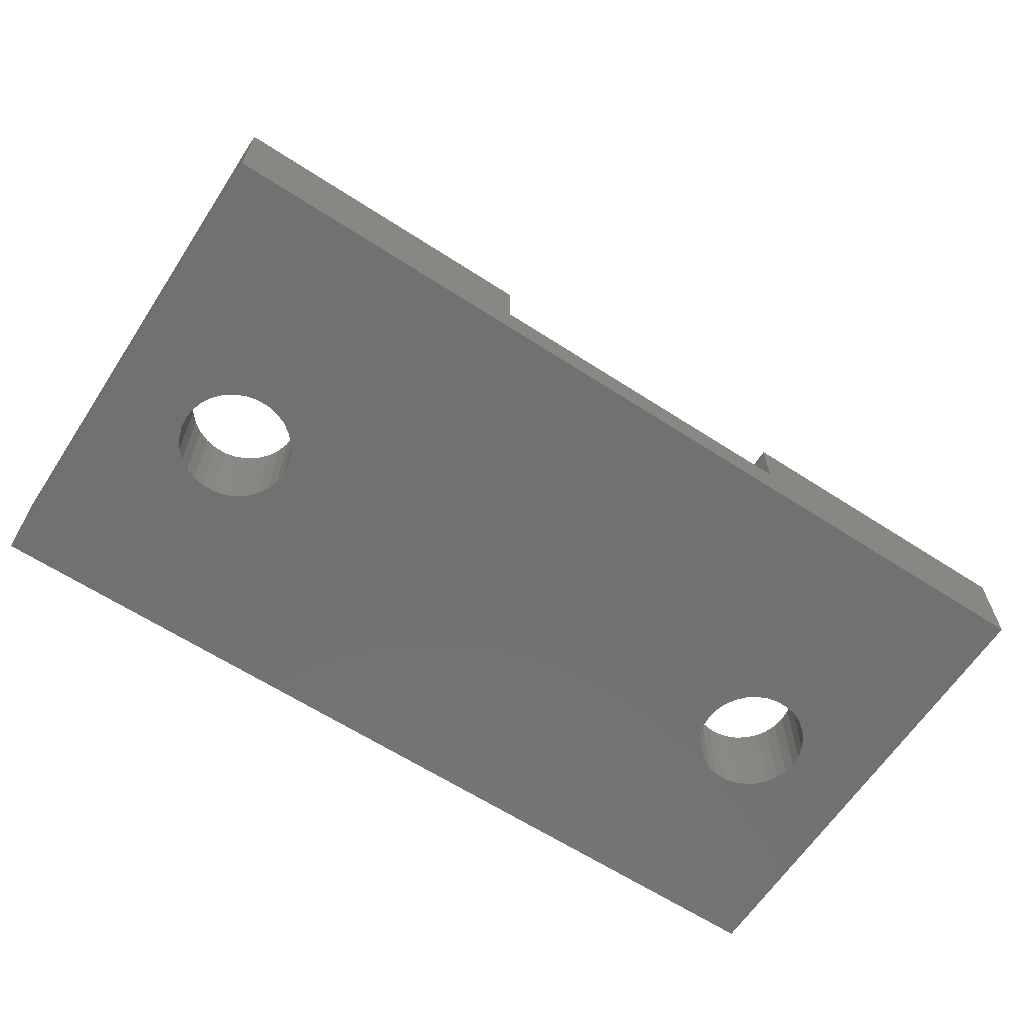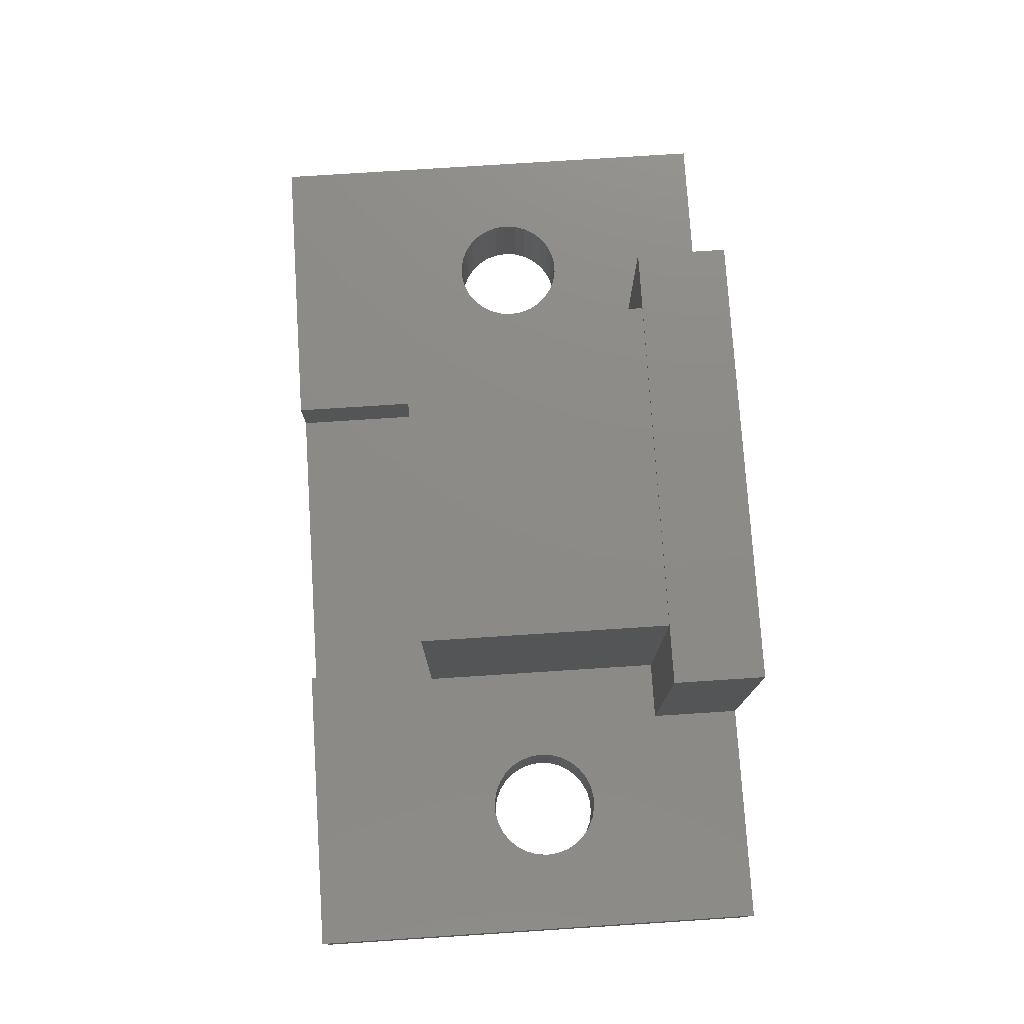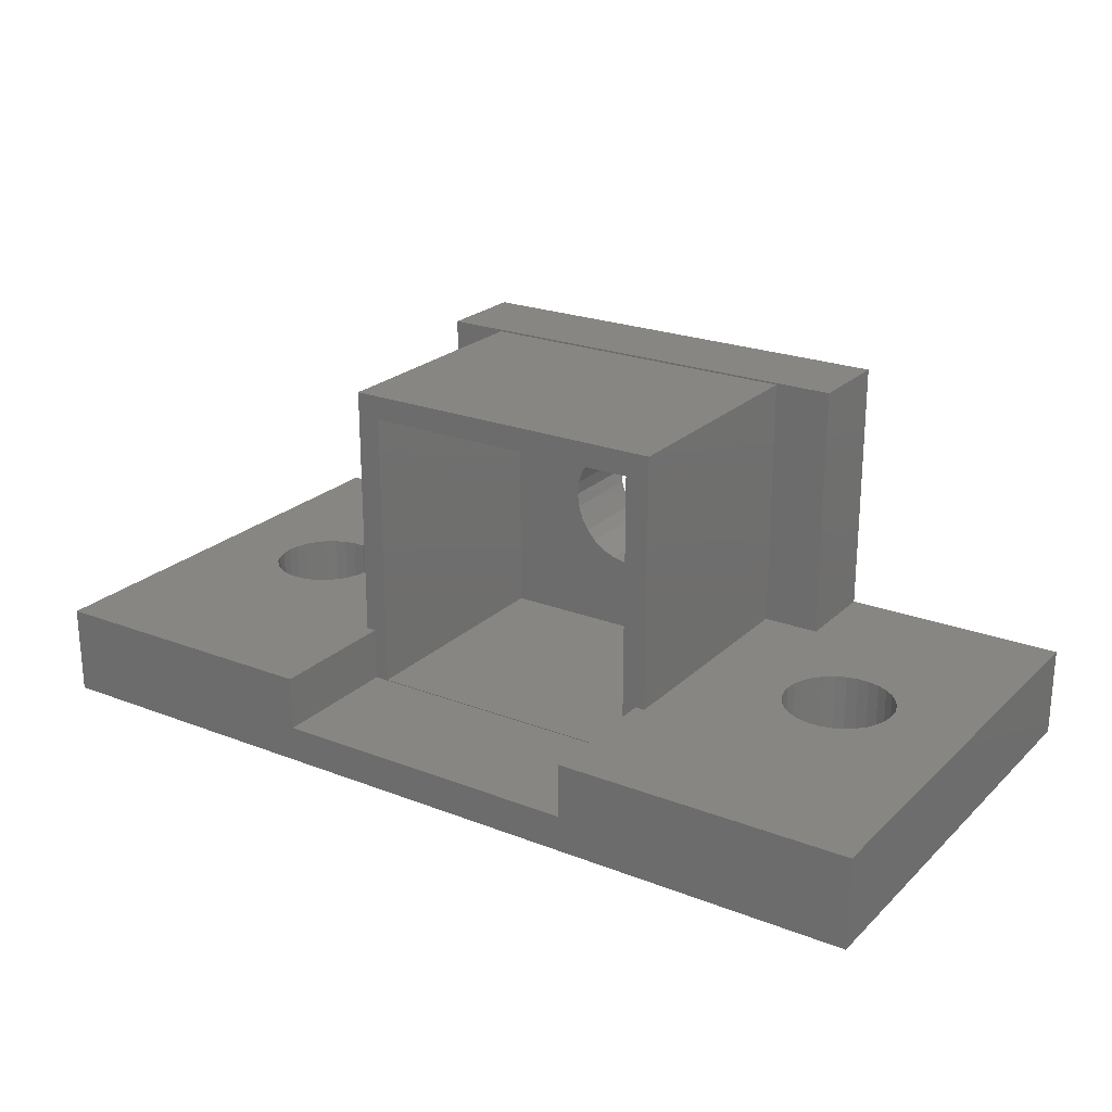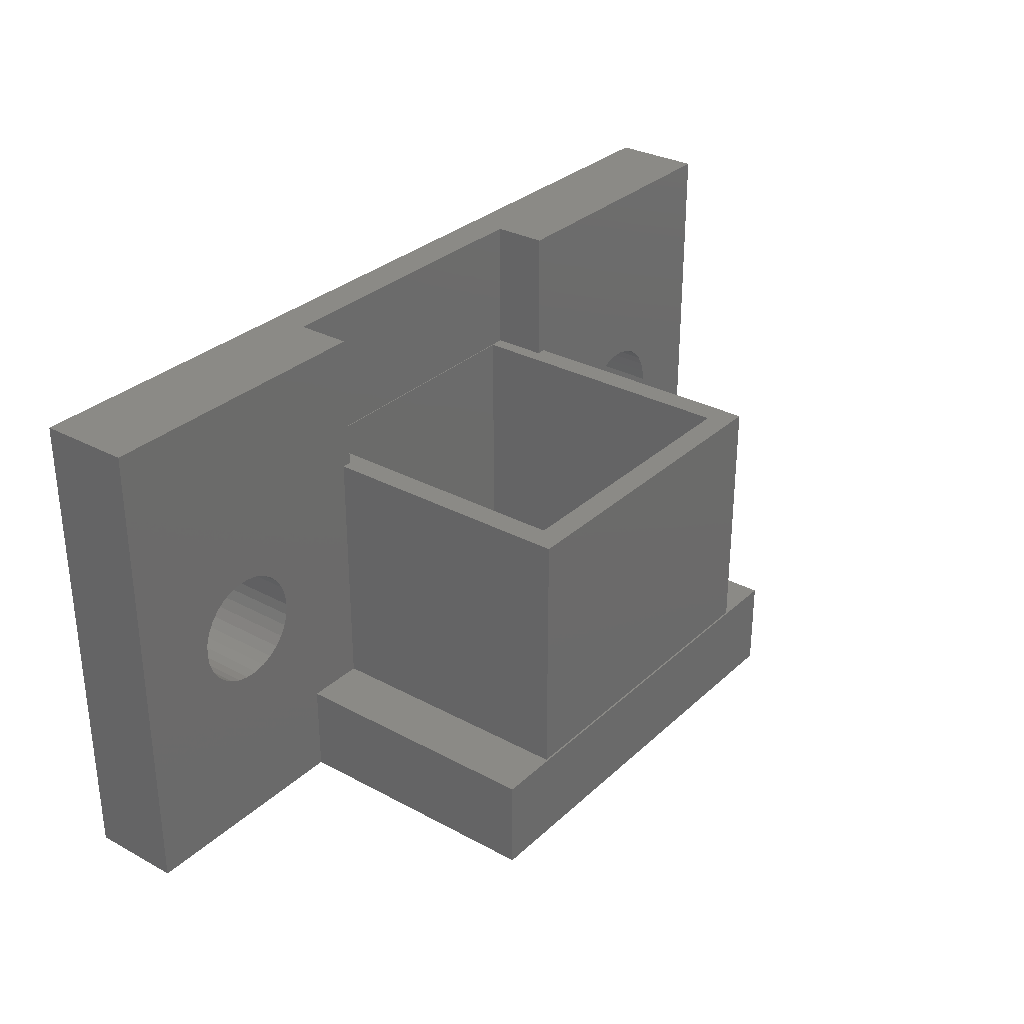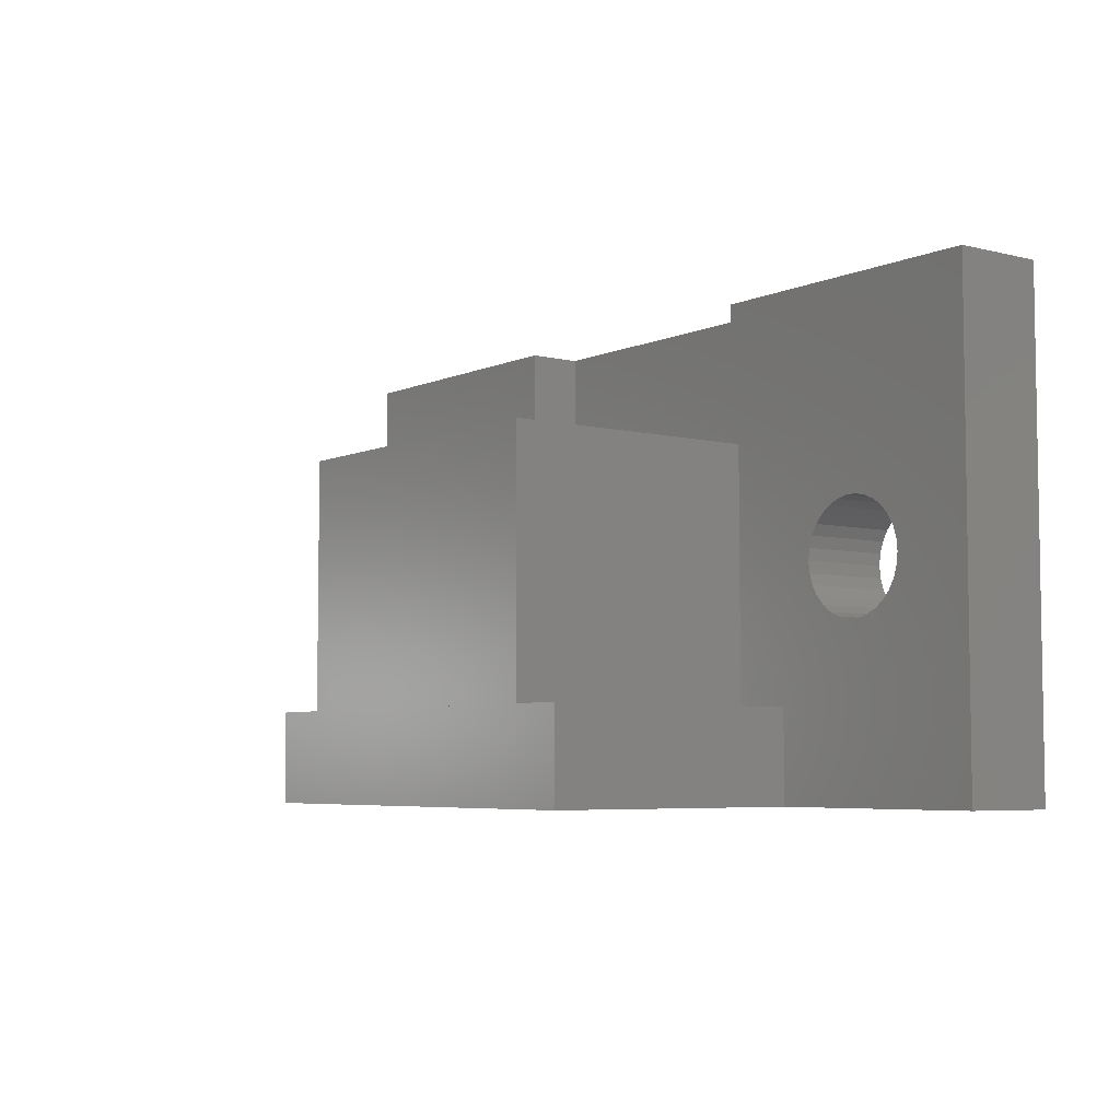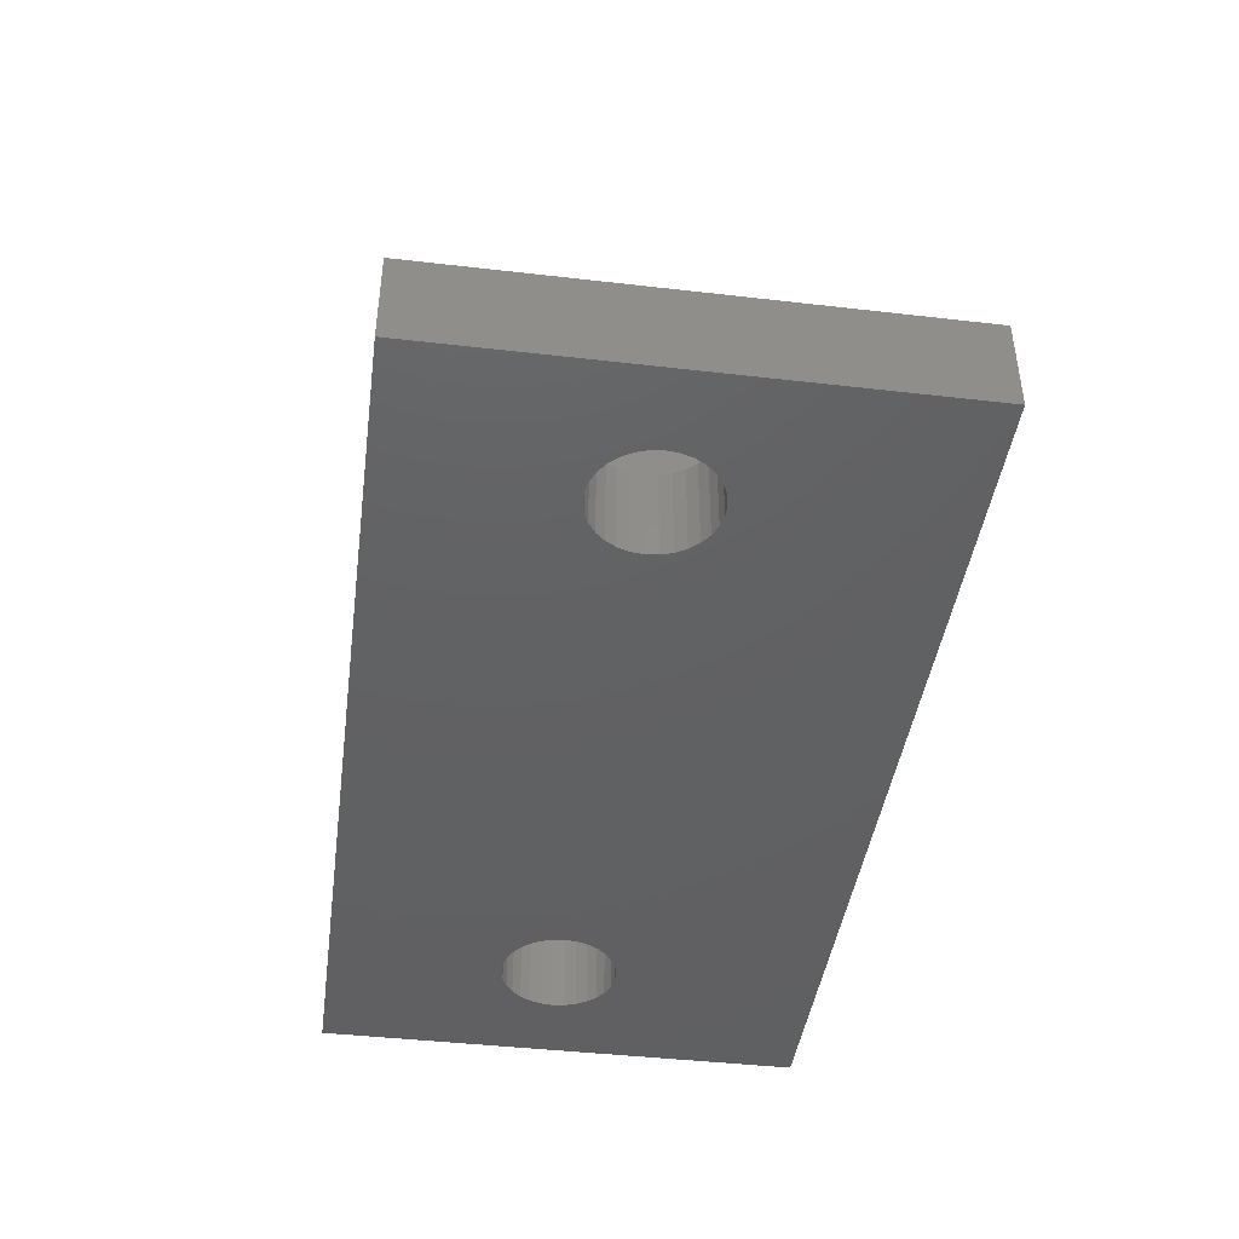
<metadata>
{"format":"stl","ext":"stl","renderer":"f3d","projection":"perspective","resolution":1024,"background":"white","views":[{"elev":-63.5,"azim":146.8,"up":"+Z"},{"elev":76.6,"azim":-93.7,"up":"+Z"},{"elev":23.1,"azim":-146.7,"up":"+Z"},{"elev":30.8,"azim":-52.3,"up":"+Y"},{"elev":-5.5,"azim":53.1,"up":"+Y"},{"elev":-43.2,"azim":82.2,"up":"+Z"}]}
</metadata>
<code>
# stl→obj: 220 verts, 448 faces
v 84.5 4 -1
v 84.5 8.549e-15 10.5
v 84.5 4 10.5
v 84.5 5.995e-15 -1
v 74.5 5.107e-15 -5
v 74.5 5.995e-15 -1
v 104.5 5.995e-15 -1
v 114.5 5.107e-15 -5
v 114.5 5.995e-15 -1
v 94.19 7.546e-15 5.984
v 104.5 8.549e-15 10.5
v 93.57 7.517e-15 5.853
v 93 7.46e-15 5.598
v 92.49 7.378e-15 5.229
v 92.07 7.275e-15 4.763
v 91.76 7.154e-15 4.22
v 91.57 7.022e-15 3.624
v 91.5 6.883e-15 3
v 91.57 6.745e-15 2.376
v 91.76 6.612e-15 1.78
v 94.19 6.221e-15 0.01643
v 94.81 6.221e-15 0.01643
v 93.57 6.25e-15 0.1468
v 93 6.306e-15 0.4019
v 92.49 6.388e-15 0.7706
v 92.07 6.492e-15 1.237
v 94.81 7.546e-15 5.984
v 95.43 7.517e-15 5.853
v 96 7.46e-15 5.598
v 96.51 7.378e-15 5.229
v 96.93 7.275e-15 4.763
v 97.24 7.154e-15 4.22
v 97.43 7.022e-15 3.624
v 97.5 6.883e-15 3
v 97.43 6.745e-15 2.376
v 97.24 6.612e-15 1.78
v 96.93 6.492e-15 1.237
v 96.51 6.388e-15 0.7706
v 96 6.306e-15 0.4019
v 95.43 6.25e-15 0.1468
v 104.5 4 -1
v 104.5 4 10.5
v 101.9 4 10.42
v 101.9 4 -1
v 87.08 4 10.42
v 87.08 4 -1
v 100.9 4 9.364
v 94.81 4 5.984
v 88.14 4 9.364
v 95.43 4 5.853
v 96 4 5.598
v 96.51 4 5.229
v 96.93 4 4.763
v 97.24 4 4.22
v 97.43 4 3.624
v 97.5 4 3
v 100.9 4 -3.364
v 97.43 4 2.376
v 94.81 4 0.01643
v 94.19 4 0.01643
v 95.43 4 0.1468
v 96 4 0.4019
v 96.51 4 0.7706
v 96.93 4 1.237
v 97.24 4 1.78
v 94.19 4 5.984
v 93.57 4 5.853
v 93 4 5.598
v 92.49 4 5.229
v 92.07 4 4.763
v 91.76 4 4.22
v 91.57 4 3.624
v 91.5 4 3
v 88.14 4 -3.364
v 91.57 4 2.376
v 91.76 4 1.78
v 93.57 4 0.1468
v 92.07 4 1.237
v 92.49 4 0.7706
v 93 4 0.4019
v 74.5 21 -5
v 74.5 21 -1
v 87.5 15 -1
v 87.5 21 -3.4
v 87.5 21 -1
v 87.5 15 -3.4
v 114.5 21 -1
v 101.5 21 -3.4
v 101.5 21 -1
v 114.5 21 -5
v 111 9.8 -5
v 110.9 9.291 -5
v 110.7 8.803 -5
v 110.5 8.36 -5
v 110.1 7.979 -5
v 109.7 7.678 -5
v 109.3 7.47 -5
v 108.8 7.363 -5
v 108.2 7.363 -5
v 107.7 7.47 -5
v 107.3 7.678 -5
v 81.72 7.678 -5
v 106.1 9.291 -5
v 82.95 9.8 -5
v 106 9.8 -5
v 82.9 9.291 -5
v 106.3 8.803 -5
v 82.74 8.803 -5
v 106.5 8.36 -5
v 82.48 8.36 -5
v 106.9 7.979 -5
v 82.14 7.979 -5
v 81.26 7.47 -5
v 80.76 7.363 -5
v 80.24 7.363 -5
v 78.1 9.291 -5
v 78.05 9.8 -5
v 78.26 8.803 -5
v 78.52 8.36 -5
v 78.86 7.979 -5
v 79.28 7.678 -5
v 79.74 7.47 -5
v 110.9 10.31 -5
v 110.7 10.8 -5
v 110.5 11.24 -5
v 110.1 11.62 -5
v 109.7 11.92 -5
v 109.3 12.13 -5
v 108.8 12.24 -5
v 108.2 12.24 -5
v 107.7 12.13 -5
v 107.3 11.92 -5
v 81.72 11.92 -5
v 106.9 11.62 -5
v 82.14 11.62 -5
v 106.5 11.24 -5
v 106.1 10.31 -5
v 82.9 10.31 -5
v 106.3 10.8 -5
v 82.74 10.8 -5
v 82.48 11.24 -5
v 81.26 12.13 -5
v 80.76 12.24 -5
v 80.24 12.24 -5
v 79.74 12.13 -5
v 78.1 10.31 -5
v 79.28 11.92 -5
v 78.86 11.62 -5
v 78.52 11.24 -5
v 78.26 10.8 -5
v 87.08 15 -1
v 82.95 9.8 -1
v 80.76 12.24 -1
v 82.74 8.803 -1
v 82.9 9.291 -1
v 82.9 10.31 -1
v 82.74 10.8 -1
v 82.48 11.24 -1
v 82.14 11.62 -1
v 81.72 11.92 -1
v 81.26 12.13 -1
v 80.24 12.24 -1
v 79.74 12.13 -1
v 79.28 11.92 -1
v 78.1 10.31 -1
v 78.05 9.8 -1
v 78.26 10.8 -1
v 78.52 11.24 -1
v 78.86 11.62 -1
v 82.48 8.36 -1
v 82.14 7.979 -1
v 81.72 7.678 -1
v 81.26 7.47 -1
v 80.76 7.363 -1
v 80.24 7.363 -1
v 79.74 7.47 -1
v 79.28 7.678 -1
v 78.86 7.979 -1
v 78.52 8.36 -1
v 78.26 8.803 -1
v 78.1 9.291 -1
v 101.5 15 -3.4
v 101.5 15 -1
v 111 9.8 -1
v 110.9 10.31 -1
v 110.7 10.8 -1
v 110.5 11.24 -1
v 110.1 11.62 -1
v 109.7 11.92 -1
v 109.3 12.13 -1
v 108.8 12.24 -1
v 108.2 12.24 -1
v 101.9 15 -1
v 107.7 12.13 -1
v 107.3 11.92 -1
v 106 9.8 -1
v 106.1 10.31 -1
v 106.3 10.8 -1
v 106.5 11.24 -1
v 106.9 11.62 -1
v 110.9 9.291 -1
v 110.7 8.803 -1
v 110.5 8.36 -1
v 110.1 7.979 -1
v 109.7 7.678 -1
v 109.3 7.47 -1
v 108.8 7.363 -1
v 108.2 7.363 -1
v 107.7 7.47 -1
v 107.3 7.678 -1
v 106.9 7.979 -1
v 106.1 9.291 -1
v 106.3 8.803 -1
v 106.5 8.36 -1
v 87.08 15 10.42
v 101.9 15 10.42
v 88.14 15 -3.364
v 88.14 15 9.364
v 100.9 15 9.364
v 100.9 15 -3.364
f 1 2 3
f 2 1 4
f 5 4 6
f 4 5 7
f 8 7 5
f 7 8 9
f 2 10 11
f 2 12 10
f 2 13 12
f 2 14 13
f 2 15 14
f 2 16 15
f 2 17 16
f 4 17 2
f 17 4 18
f 18 4 19
f 19 4 20
f 21 4 22
f 23 4 21
f 24 4 23
f 25 4 24
f 26 4 25
f 20 4 26
f 27 11 10
f 28 11 27
f 29 11 28
f 30 11 29
f 31 11 30
f 32 11 31
f 33 11 32
f 7 33 34
f 7 34 35
f 7 35 36
f 7 36 37
f 33 7 11
f 38 7 37
f 39 7 38
f 40 7 39
f 22 7 40
f 7 22 4
f 11 41 42
f 41 11 7
f 3 11 42
f 11 3 2
f 42 43 3
f 41 43 42
f 43 41 44
f 45 3 43
f 1 45 46
f 45 1 3
f 47 48 49
f 47 50 48
f 47 51 50
f 47 52 51
f 47 53 52
f 47 54 53
f 47 55 54
f 47 56 55
f 57 56 47
f 56 57 58
f 59 57 60
f 61 57 59
f 62 57 61
f 63 57 62
f 64 57 63
f 65 57 64
f 58 57 65
f 66 49 48
f 67 49 66
f 68 49 67
f 69 49 68
f 70 49 69
f 71 49 70
f 72 49 71
f 73 49 72
f 74 73 75
f 74 75 76
f 74 60 57
f 60 74 77
f 73 74 49
f 78 74 76
f 79 74 78
f 80 74 79
f 77 74 80
f 56 33 55
f 33 56 34
f 12 66 10
f 66 12 67
f 59 40 61
f 40 59 22
f 61 39 62
f 39 61 40
f 29 52 30
f 52 29 51
f 14 70 69
f 70 14 15
f 14 68 13
f 68 14 69
f 54 31 53
f 31 54 32
f 55 32 54
f 32 55 33
f 53 30 52
f 30 53 31
f 27 50 28
f 50 27 48
f 10 48 27
f 48 10 66
f 28 51 29
f 51 28 50
f 16 72 71
f 72 16 17
f 15 71 70
f 71 15 16
f 17 73 72
f 73 17 18
f 13 67 12
f 67 13 68
f 58 34 56
f 34 58 35
f 63 37 64
f 37 63 38
f 18 75 73
f 75 18 19
f 64 36 65
f 36 64 37
f 80 23 77
f 23 80 24
f 26 79 78
f 79 26 25
f 19 76 75
f 76 19 20
f 62 38 63
f 38 62 39
f 65 35 58
f 35 65 36
f 77 21 60
f 21 77 23
f 79 24 80
f 24 79 25
f 20 78 76
f 78 20 26
f 60 22 59
f 22 60 21
f 81 6 82
f 6 81 5
f 83 84 85
f 84 83 86
f 87 88 89
f 88 90 84
f 90 88 87
f 84 82 85
f 84 81 82
f 81 84 90
f 8 91 90
f 8 92 91
f 8 93 92
f 8 94 93
f 8 95 94
f 8 96 95
f 8 97 96
f 8 98 97
f 8 99 98
f 8 100 99
f 8 101 100
f 102 101 8
f 103 104 105
f 106 103 107
f 108 107 109
f 110 109 111
f 101 102 111
f 103 106 104
f 107 108 106
f 109 110 108
f 111 112 110
f 111 102 112
f 5 102 8
f 102 5 113
f 113 5 114
f 114 5 115
f 116 5 117
f 118 5 116
f 119 5 118
f 120 5 119
f 121 5 120
f 122 5 121
f 115 5 122
f 123 90 91
f 124 90 123
f 125 90 124
f 126 90 125
f 127 90 126
f 128 90 127
f 129 90 128
f 130 90 129
f 131 90 130
f 132 90 131
f 133 132 134
f 135 134 136
f 104 137 105
f 138 137 104
f 137 138 139
f 140 139 138
f 139 140 136
f 141 136 140
f 135 136 141
f 133 134 135
f 132 133 90
f 81 133 142
f 81 142 143
f 81 143 144
f 81 144 145
f 81 117 5
f 117 81 146
f 133 81 90
f 147 81 145
f 148 81 147
f 149 81 148
f 150 81 149
f 146 81 150
f 85 151 83
f 152 46 151
f 153 151 85
f 154 46 155
f 46 152 155
f 151 156 152
f 151 157 156
f 151 158 157
f 151 159 158
f 151 160 159
f 151 161 160
f 151 153 161
f 82 153 85
f 153 82 162
f 162 82 163
f 163 82 164
f 165 82 166
f 167 82 165
f 168 82 167
f 169 82 168
f 164 82 169
f 46 154 1
f 170 1 154
f 171 1 170
f 172 1 171
f 173 1 172
f 174 1 173
f 175 1 174
f 1 175 4
f 6 175 176
f 6 176 177
f 6 177 178
f 6 178 179
f 6 166 82
f 175 6 4
f 180 6 179
f 181 6 180
f 166 6 181
f 182 89 88
f 89 182 183
f 9 90 87
f 90 9 8
f 87 184 9
f 87 185 184
f 87 186 185
f 87 187 186
f 87 188 187
f 87 189 188
f 87 190 189
f 87 191 190
f 87 192 191
f 89 192 87
f 193 192 89
f 192 193 194
f 194 193 195
f 193 196 197
f 196 193 44
f 198 193 197
f 199 193 198
f 200 193 199
f 195 193 200
f 193 89 183
f 201 9 184
f 202 9 201
f 203 9 202
f 204 9 203
f 205 9 204
f 206 9 205
f 207 9 206
f 41 207 208
f 41 208 209
f 41 209 210
f 41 210 211
f 41 212 196
f 41 213 212
f 41 214 213
f 41 211 214
f 207 41 9
f 9 41 7
f 196 44 41
f 84 182 88
f 182 84 86
f 46 215 151
f 215 46 45
f 215 43 216
f 43 215 45
f 217 83 218
f 217 86 83
f 86 217 182
f 216 219 215
f 193 219 216
f 183 219 193
f 183 220 219
f 220 182 217
f 182 220 183
f 218 215 219
f 151 218 83
f 218 151 215
f 43 193 216
f 193 43 44
f 49 217 218
f 217 49 74
f 49 219 47
f 219 49 218
f 57 219 220
f 219 57 47
f 217 57 220
f 57 217 74
f 106 152 104
f 152 106 155
f 108 155 106
f 155 108 154
f 115 176 175
f 176 115 122
f 112 172 171
f 172 112 102
f 121 178 177
f 178 121 120
f 138 157 140
f 157 138 156
f 110 154 108
f 154 110 170
f 113 174 173
f 174 113 114
f 102 173 172
f 173 102 113
f 180 116 181
f 116 180 118
f 122 177 176
f 177 122 121
f 104 156 138
f 156 104 152
f 144 153 162
f 153 144 143
f 165 150 167
f 150 165 146
f 143 161 153
f 161 143 142
f 112 170 110
f 170 112 171
f 114 175 174
f 175 114 115
f 181 117 166
f 117 181 116
f 166 146 165
f 146 166 117
f 178 119 179
f 119 178 120
f 179 118 180
f 118 179 119
f 168 148 169
f 148 168 149
f 142 160 161
f 160 142 133
f 167 149 168
f 149 167 150
f 133 159 160
f 159 133 135
f 141 159 135
f 159 141 158
f 140 158 141
f 158 140 157
f 145 162 163
f 162 145 144
f 148 164 169
f 164 148 147
f 147 163 164
f 163 147 145
f 92 184 91
f 184 92 201
f 93 201 92
f 201 93 202
f 99 209 208
f 209 99 100
f 95 205 204
f 205 95 96
f 101 211 210
f 211 101 111
f 123 186 124
f 186 123 185
f 94 202 93
f 202 94 203
f 97 207 206
f 207 97 98
f 96 206 205
f 206 96 97
f 213 103 212
f 103 213 107
f 100 210 209
f 210 100 101
f 91 185 123
f 185 91 184
f 130 191 192
f 191 130 129
f 197 139 198
f 139 197 137
f 129 190 191
f 190 129 128
f 95 203 94
f 203 95 204
f 98 208 207
f 208 98 99
f 212 105 196
f 105 212 103
f 196 137 197
f 137 196 105
f 211 109 214
f 109 211 111
f 214 107 213
f 107 214 109
f 199 134 200
f 134 199 136
f 128 189 190
f 189 128 127
f 198 136 199
f 136 198 139
f 127 188 189
f 188 127 126
f 125 188 126
f 188 125 187
f 124 187 125
f 187 124 186
f 131 192 194
f 192 131 130
f 134 195 200
f 195 134 132
f 132 194 195
f 194 132 131

</code>
